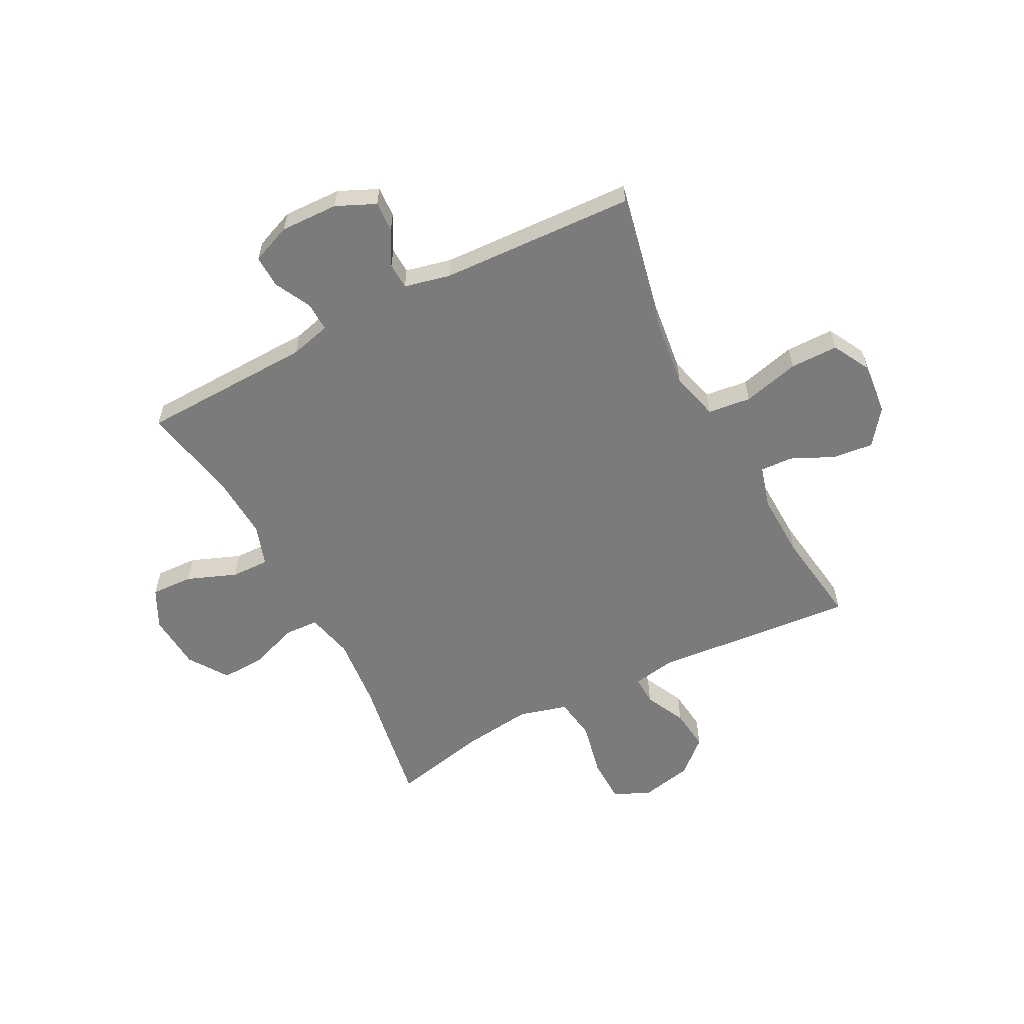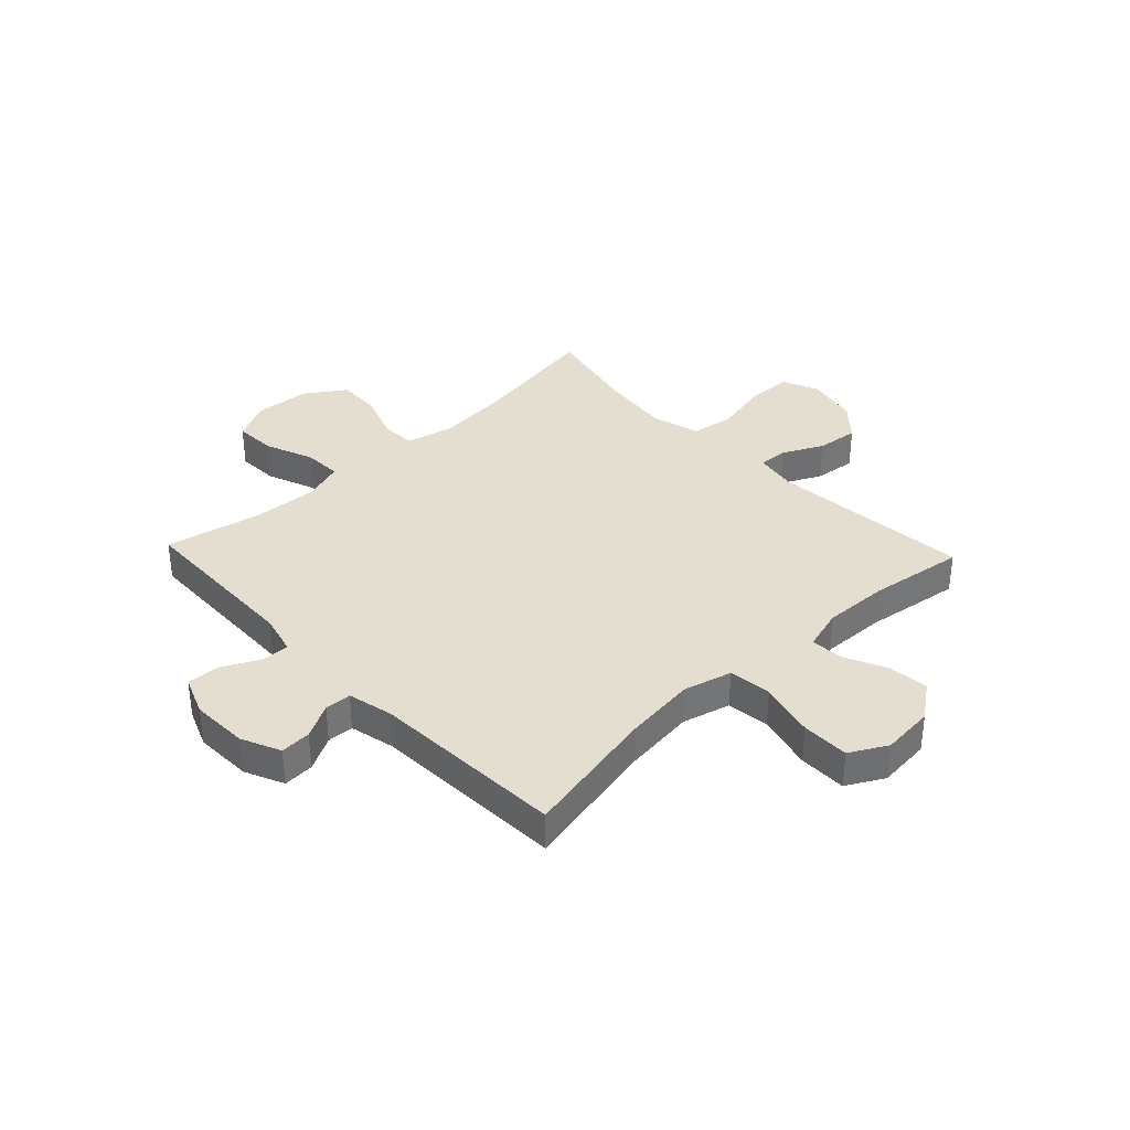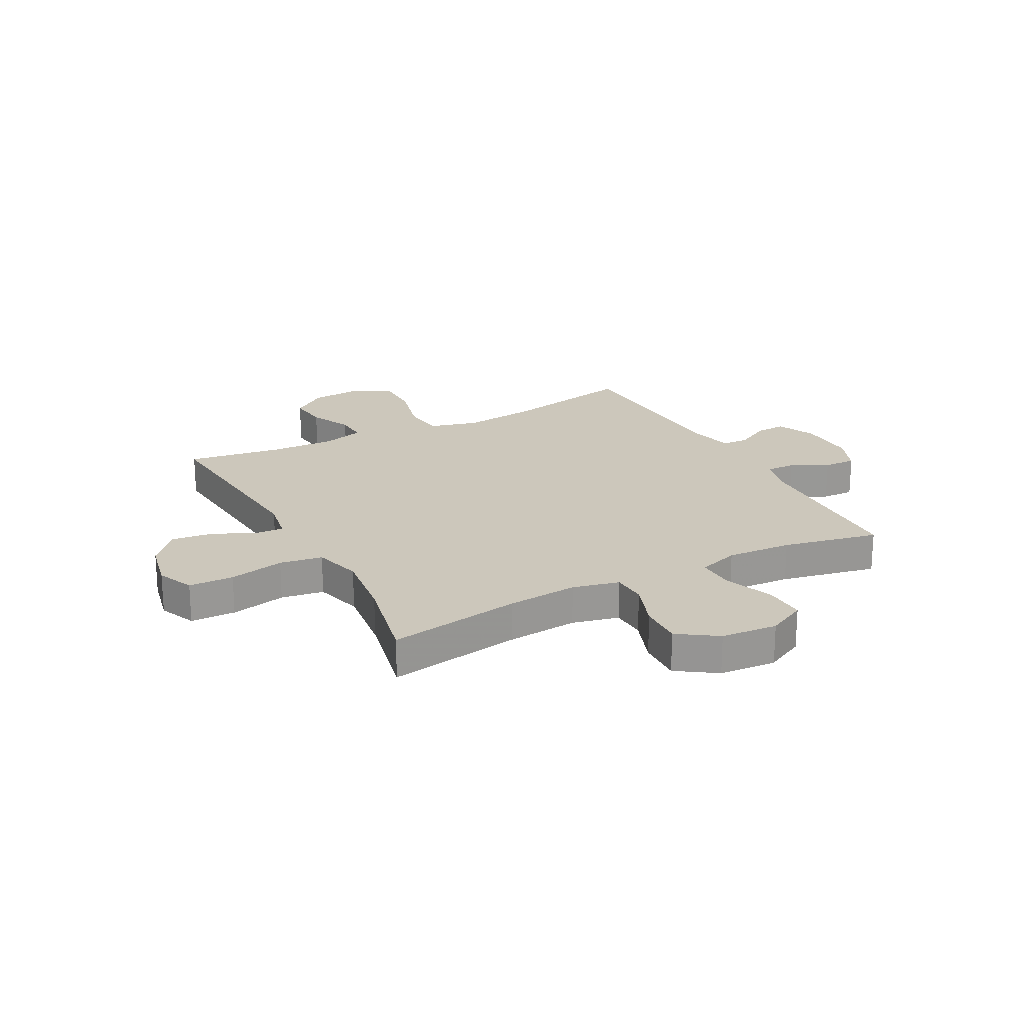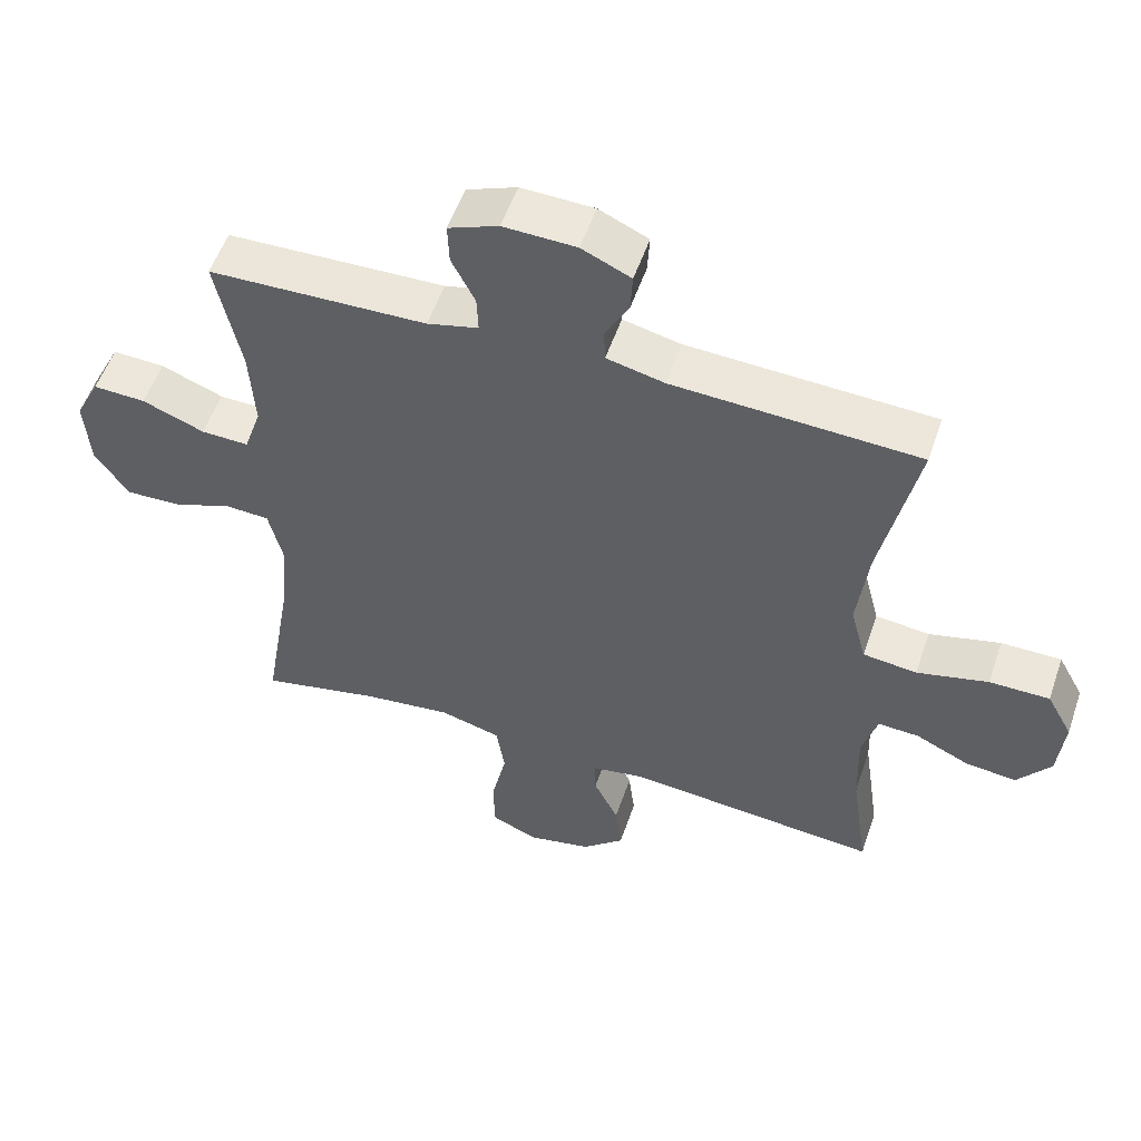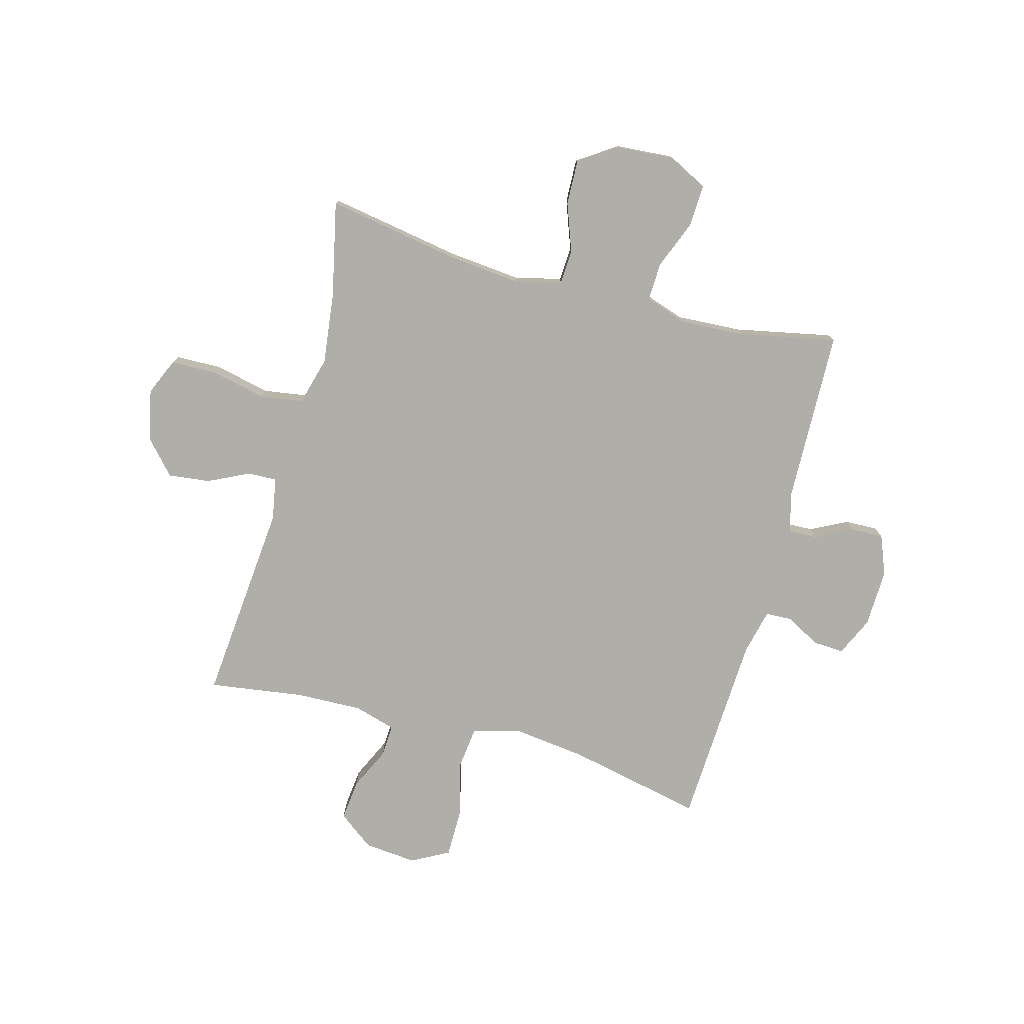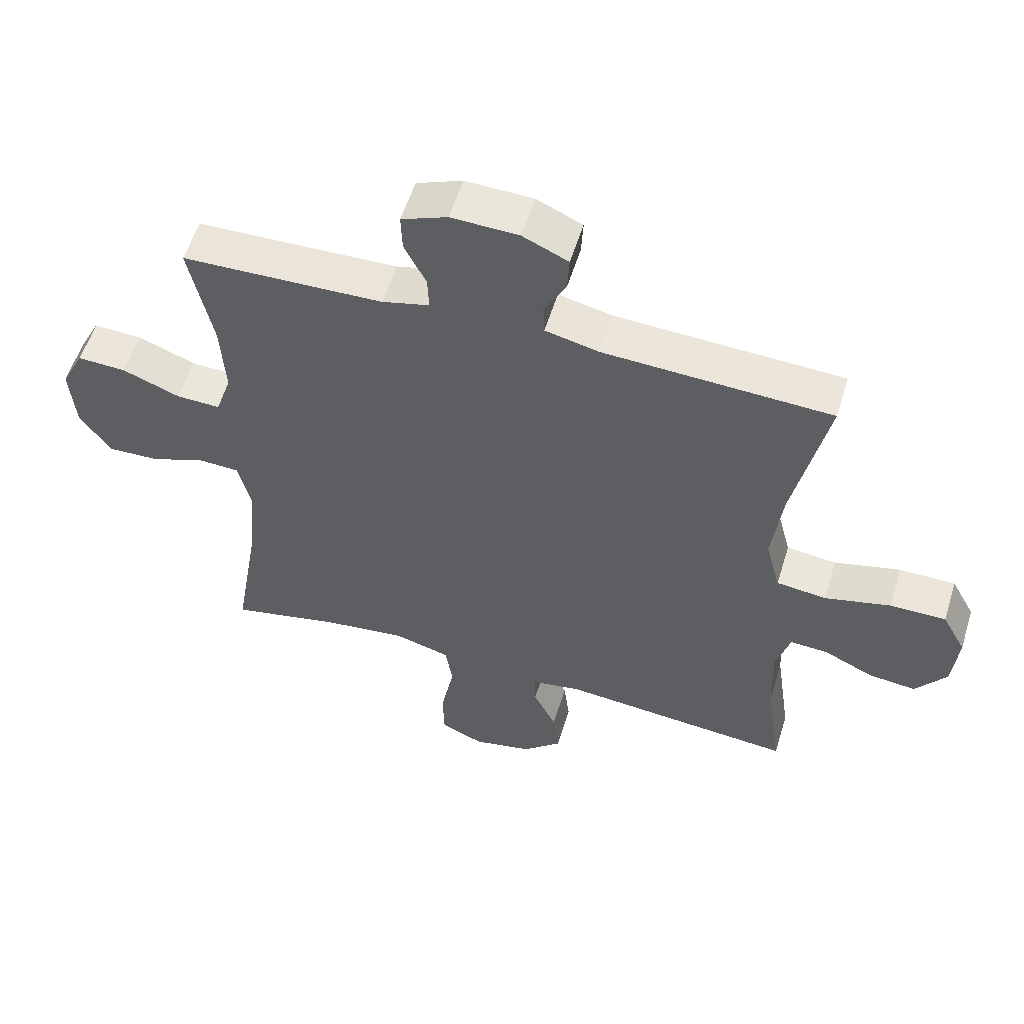
<metadata>
{"format":"obj","ext":"obj","renderer":"f3d","projection":"perspective","resolution":1024,"background":"white","views":[{"elev":-58.5,"azim":27.4,"up":"+Y"},{"elev":35.7,"azim":46.6,"up":"+Y"},{"elev":21.7,"azim":-117.9,"up":"+Y"},{"elev":54.3,"azim":18.8,"up":"+Z"},{"elev":-77.5,"azim":-105.3,"up":"+Y"},{"elev":56.1,"azim":17.0,"up":"+Z"}]}
</metadata>
<code>
v -0.5 0.07 -0.5
v -0.459 0.07 -0.257
v -0.447 0.07 -0.127
v -0.467 0.07 -0.042
v -0.53 0.07 -0.039
v -0.617 0.07 -0.071
v -0.697 0.07 -0.074
v -0.745 0.07 -0.003
v -0.753 0.07 0.1
v -0.717 0.07 0.171
v -0.641 0.07 0.168
v -0.551 0.07 0.133
v -0.482 0.07 0.131
v -0.457 0.07 0.206
v -0.464 0.07 0.325
v -0.5 0.07 0.5
v -0.186 0.07 0.51
v -0.112 0.07 0.529
v -0.114 0.07 0.582
v -0.148 0.07 0.649
v -0.15 0.07 0.708
v -0.078 0.07 0.737
v 0.027 0.07 0.734
v 0.098 0.07 0.702
v 0.095 0.07 0.646
v 0.061 0.07 0.583
v 0.063 0.07 0.535
v 0.146 0.07 0.516
v 0.5 0.07 0.5
v 0.448 0.07 0.253
v 0.432 0.07 0.121
v 0.455 0.07 0.033
v 0.533 0.07 0.024
v 0.636 0.07 0.05
v 0.723 0.07 0.05
v 0.76 0.07 -0.018
v 0.751 0.07 -0.114
v 0.703 0.07 -0.178
v 0.629 0.07 -0.17
v 0.552 0.07 -0.134
v 0.493 0.07 -0.131
v 0.471 0.07 -0.207
v 0.475 0.07 -0.327
v 0.5 0.07 -0.5
v 0.133 0.07 -0.468
v 0.056 0.07 -0.482
v 0.058 0.07 -0.535
v 0.094 0.07 -0.609
v 0.103 0.07 -0.685
v 0.042 0.07 -0.74
v -0.051 0.07 -0.76
v -0.118 0.07 -0.731
v -0.12 0.07 -0.649
v -0.098 0.07 -0.548
v -0.11 0.07 -0.47
v -0.198 0.07 -0.446
v -0.327 0.07 -0.462
v -0.5 0 -0.5
v -0.459 0 -0.257
v -0.447 0 -0.127
v -0.467 0 -0.042
v -0.53 0 -0.039
v -0.617 0 -0.071
v -0.697 0 -0.074
v -0.745 0 -0.003
v -0.753 0 0.1
v -0.717 0 0.171
v -0.641 0 0.168
v -0.551 0 0.133
v -0.482 0 0.131
v -0.457 0 0.206
v -0.464 0 0.325
v -0.5 0 0.5
v -0.186 0 0.51
v -0.112 0 0.529
v -0.114 0 0.582
v -0.148 0 0.649
v -0.15 0 0.708
v -0.078 0 0.737
v 0.027 0 0.734
v 0.098 0 0.702
v 0.095 0 0.646
v 0.061 0 0.583
v 0.063 0 0.535
v 0.146 0 0.516
v 0.5 0 0.5
v 0.448 0 0.253
v 0.432 0 0.121
v 0.455 0 0.033
v 0.533 0 0.024
v 0.636 0 0.05
v 0.723 0 0.05
v 0.76 0 -0.018
v 0.751 0 -0.114
v 0.703 0 -0.178
v 0.629 0 -0.17
v 0.552 0 -0.134
v 0.493 0 -0.131
v 0.471 0 -0.207
v 0.475 0 -0.327
v 0.5 0 -0.5
v 0.133 0 -0.468
v 0.056 0 -0.482
v 0.058 0 -0.535
v 0.094 0 -0.609
v 0.103 0 -0.685
v 0.042 0 -0.74
v -0.051 0 -0.76
v -0.118 0 -0.731
v -0.12 0 -0.649
v -0.098 0 -0.548
v -0.11 0 -0.47
v -0.198 0 -0.446
v -0.327 0 -0.462
f 51 52 53 54
f 51 54 55
f 50 51 55
f 47 48 49 50
f 46 47 50 55
f 45 46 55 56
f 43 44 45
f 42 43 45 56
f 37 38 39 40
f 37 40 41
f 36 37 41
f 33 34 35 36
f 32 33 36 41
f 31 32 41 42
f 28 29 30
f 27 28 30 31
f 23 24 25 26
f 23 26 27
f 22 23 27
f 19 20 21 22
f 18 19 22 27
f 17 18 27 31
f 15 16 17 31
f 9 10 11 12
f 9 12 13
f 8 9 13
f 5 6 7 8
f 4 5 8 13
f 3 4 13 14
f 57 1 2
f 57 2 3
f 56 57 3 14
f 31 42 56
f 14 15 31 56
f 111 110 109 108
f 112 111 108
f 112 108 107
f 107 106 105 104
f 112 107 104 103
f 113 112 103 102
f 102 101 100
f 113 102 100 99
f 97 96 95 94
f 98 97 94
f 98 94 93
f 93 92 91 90
f 98 93 90 89
f 99 98 89 88
f 87 86 85
f 88 87 85 84
f 83 82 81 80
f 84 83 80
f 84 80 79
f 79 78 77 76
f 84 79 76 75
f 88 84 75 74
f 88 74 73 72
f 69 68 67 66
f 70 69 66
f 70 66 65
f 65 64 63 62
f 70 65 62 61
f 71 70 61 60
f 59 58 114
f 60 59 114
f 71 60 114 113
f 113 99 88
f 113 88 72 71
f 1 58 59 2
f 2 59 60 3
f 3 60 61 4
f 4 61 62 5
f 5 62 63 6
f 6 63 64 7
f 7 64 65 8
f 8 65 66 9
f 9 66 67 10
f 10 67 68 11
f 11 68 69 12
f 12 69 70 13
f 13 70 71 14
f 14 71 72 15
f 15 72 73 16
f 16 73 74 17
f 17 74 75 18
f 18 75 76 19
f 19 76 77 20
f 20 77 78 21
f 21 78 79 22
f 22 79 80 23
f 23 80 81 24
f 24 81 82 25
f 25 82 83 26
f 26 83 84 27
f 27 84 85 28
f 28 85 86 29
f 29 86 87 30
f 30 87 88 31
f 31 88 89 32
f 32 89 90 33
f 33 90 91 34
f 34 91 92 35
f 35 92 93 36
f 36 93 94 37
f 37 94 95 38
f 38 95 96 39
f 39 96 97 40
f 40 97 98 41
f 41 98 99 42
f 42 99 100 43
f 43 100 101 44
f 44 101 102 45
f 45 102 103 46
f 46 103 104 47
f 47 104 105 48
f 48 105 106 49
f 49 106 107 50
f 50 107 108 51
f 51 108 109 52
f 52 109 110 53
f 53 110 111 54
f 54 111 112 55
f 55 112 113 56
f 56 113 114 57
f 57 114 58 1

</code>
